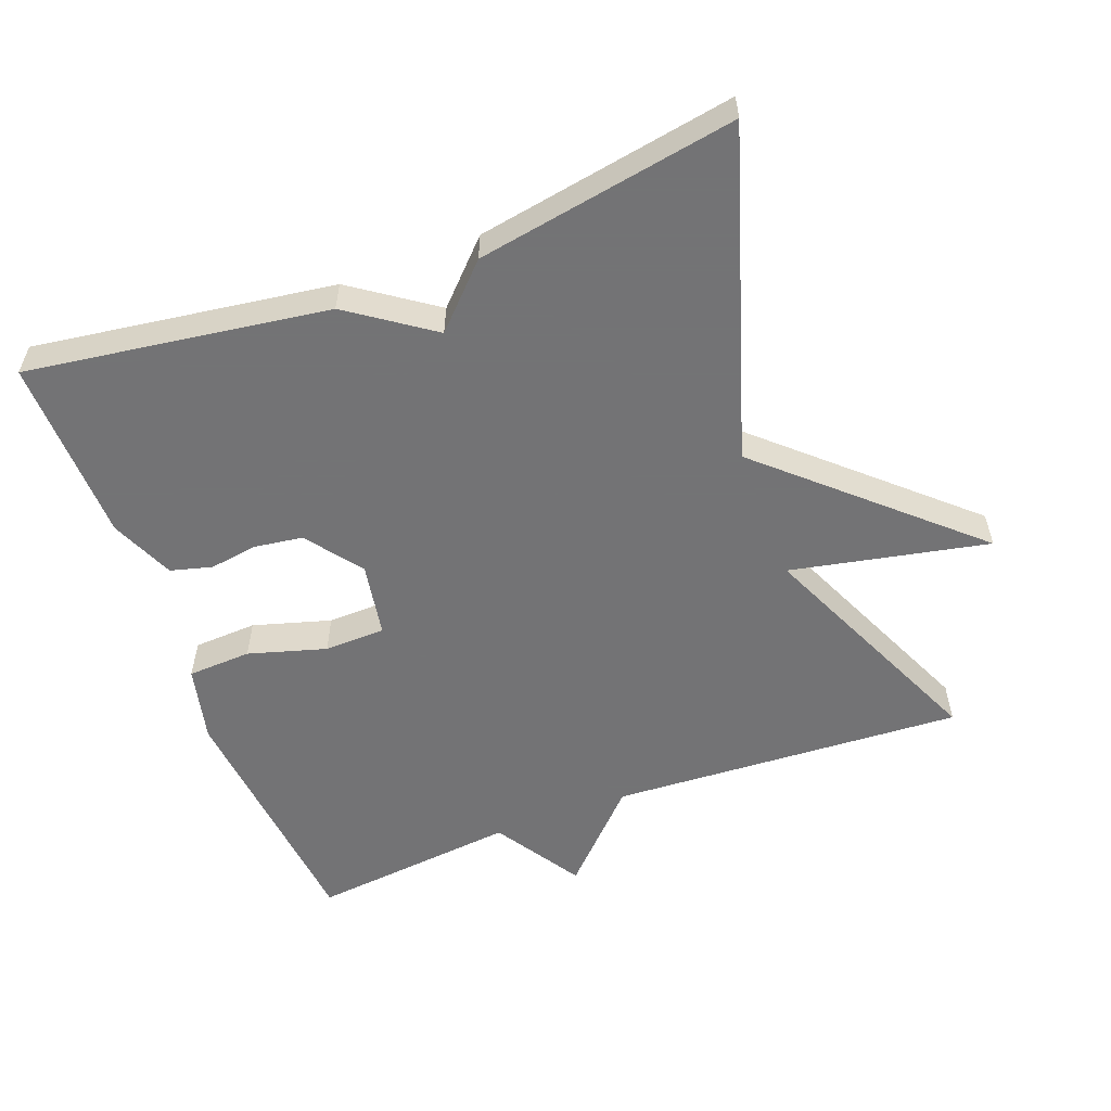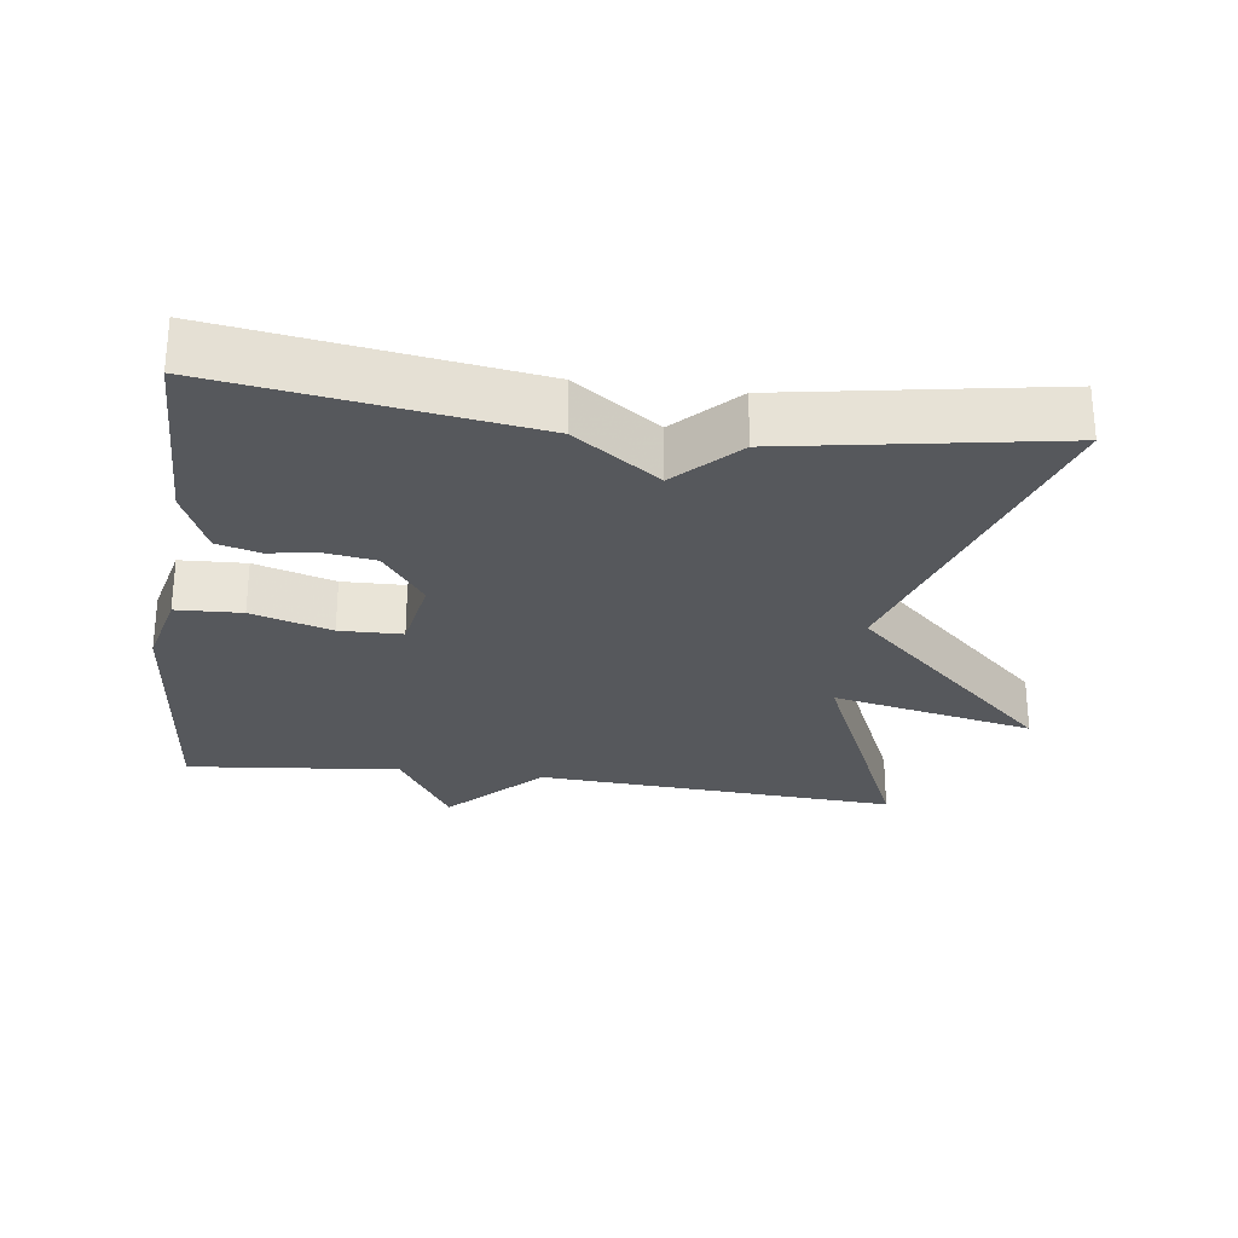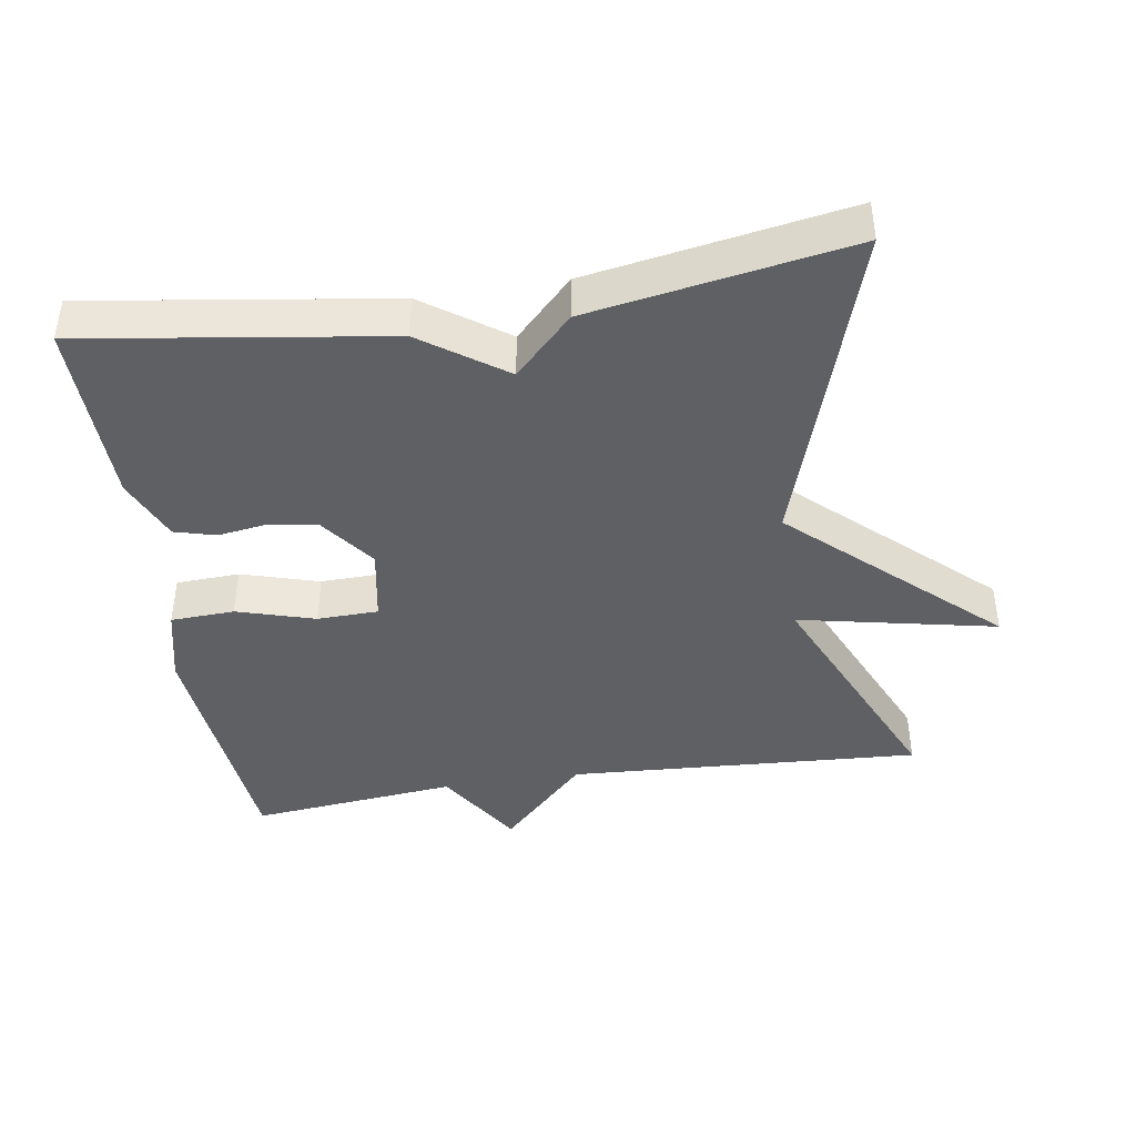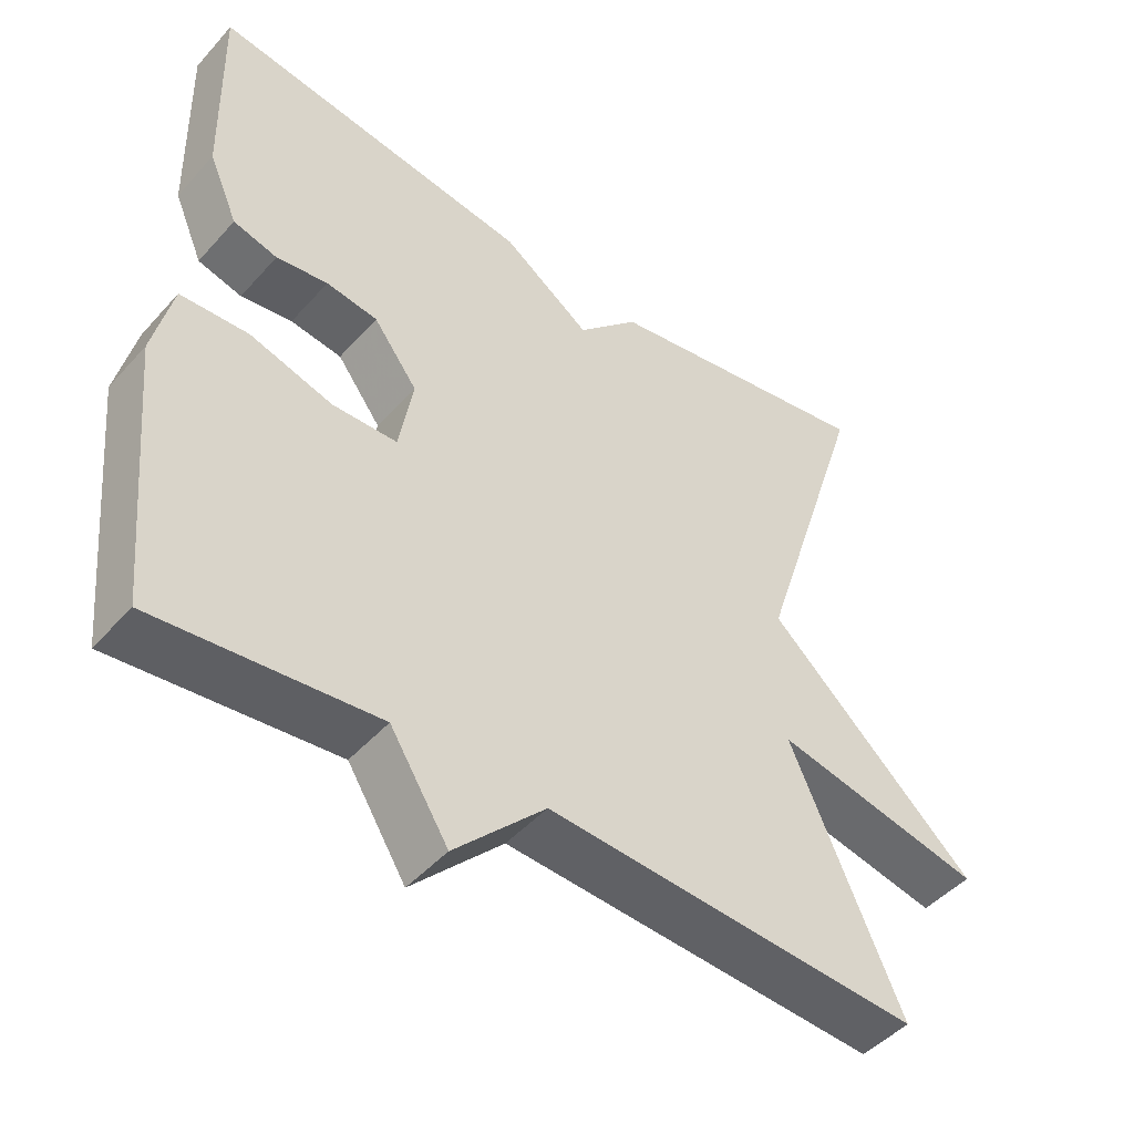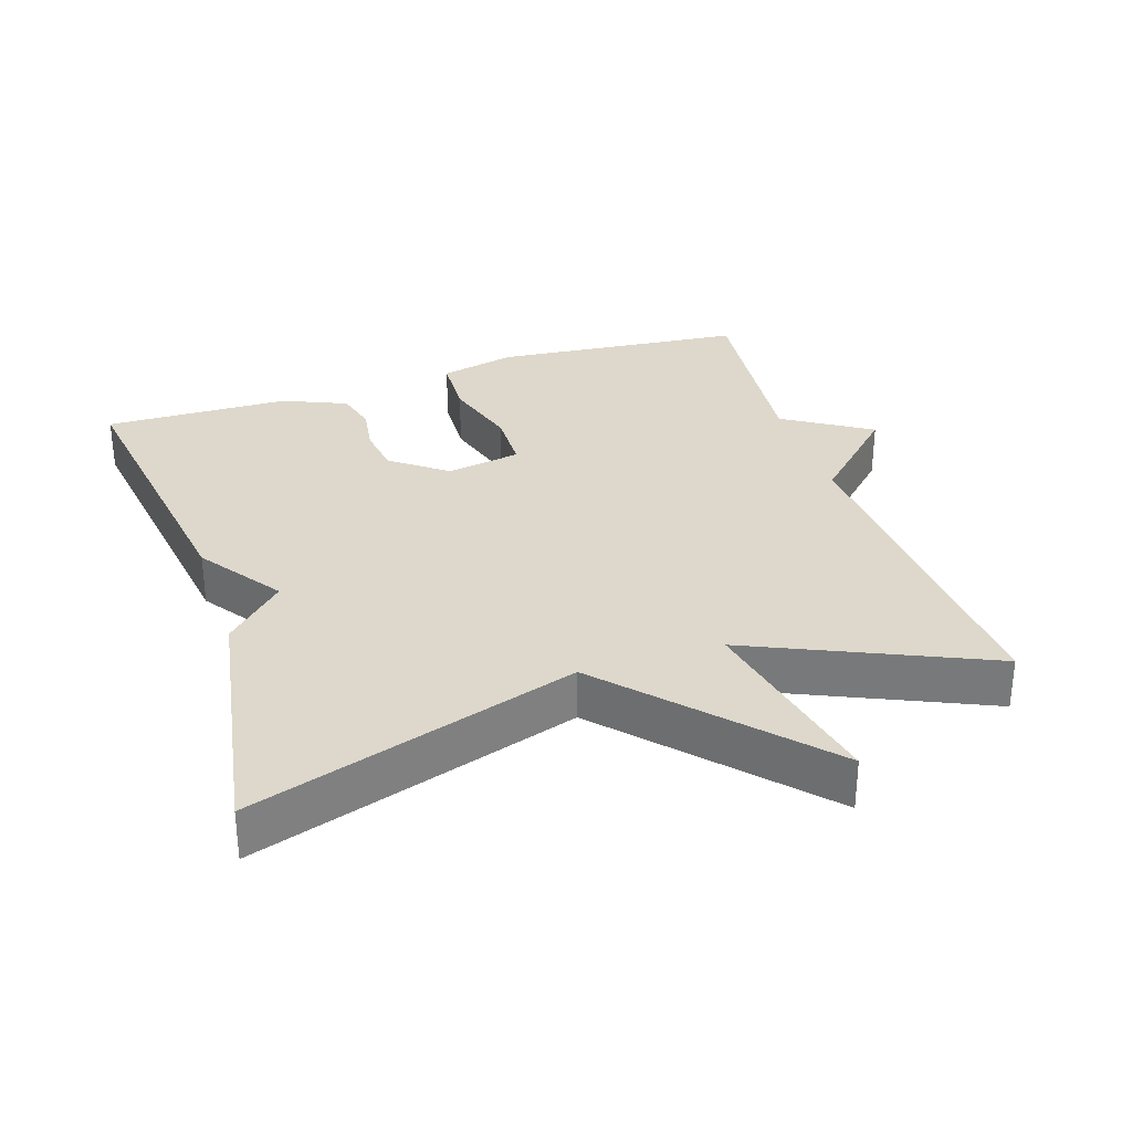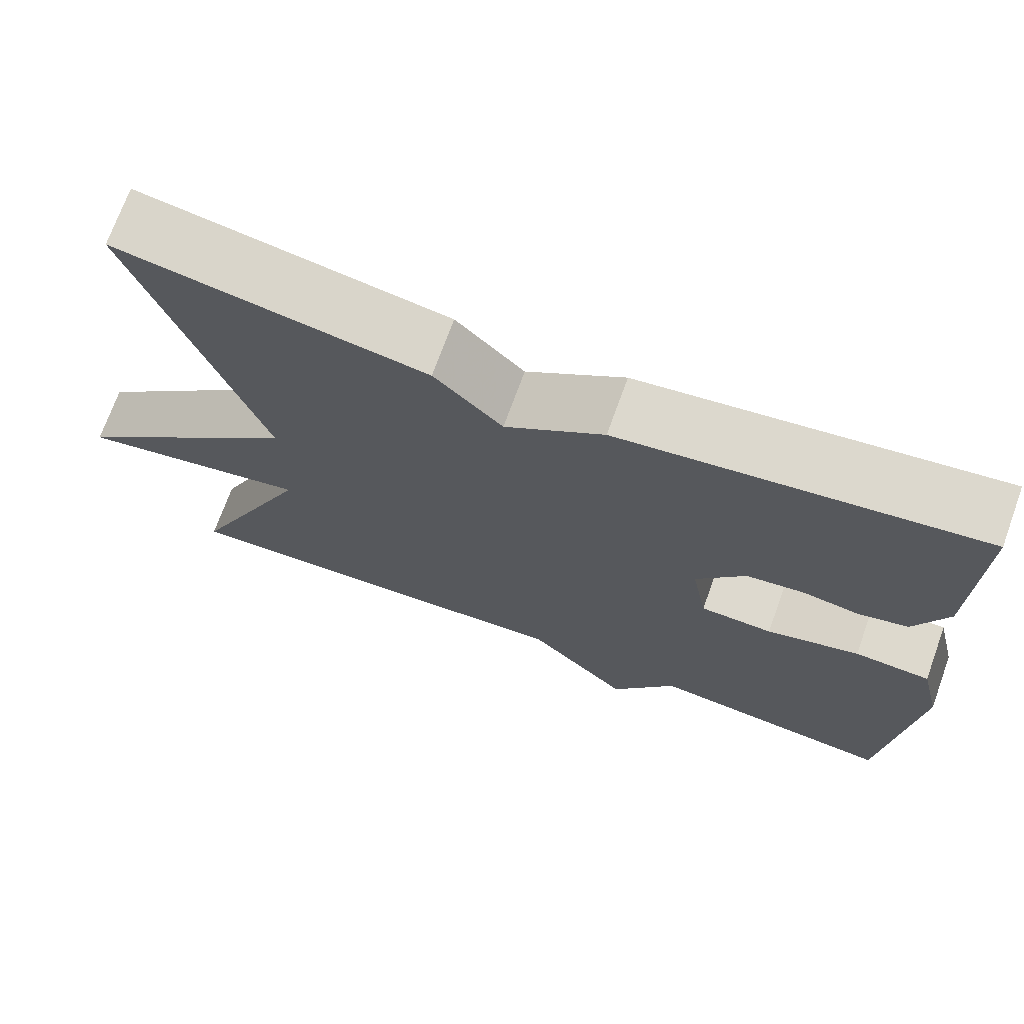
<metadata>
{"format":"obj","ext":"obj","renderer":"f3d","projection":"perspective","resolution":1024,"background":"white","views":[{"elev":-56.0,"azim":20.9,"up":"+Y"},{"elev":-27.8,"azim":-7.6,"up":"+Y"},{"elev":-42.2,"azim":8.9,"up":"+Y"},{"elev":-46.8,"azim":-39.2,"up":"+Z"},{"elev":31.5,"azim":72.0,"up":"+Y"},{"elev":71.6,"azim":-160.1,"up":"+Z"}]}
</metadata>
<code>
v 0.5 0.07 0.5
v 0.351 0.07 0.036
v 0.633 0.07 -0.223
v 0.351 0.07 -0.164
v 0.5 0.07 -0.5
v -0.004 0.07 -0.47
v -0.126 0.07 -0.594
v -0.204 0.07 -0.47
v -0.5 0.07 -0.5
v -0.534 0.07 -0.139
v -0.508 0.07 -0.03
v -0.417 0.07 -0.026
v -0.306 0.07 -0.059
v -0.219 0.07 -0.057
v -0.2 0.07 0.049
v -0.259 0.07 0.128
v -0.328 0.07 0.138
v -0.397 0.07 0.128
v -0.456 0.07 0.144
v -0.495 0.07 0.235
v -0.5 0.07 0.5
v -0.071 0.07 0.437
v 0.047 0.07 0.354
v 0.129 0.07 0.437
v 0.5 0 0.5
v 0.351 0 0.036
v 0.633 0 -0.223
v 0.351 0 -0.164
v 0.5 0 -0.5
v -0.004 0 -0.47
v -0.126 0 -0.594
v -0.204 0 -0.47
v -0.5 0 -0.5
v -0.534 0 -0.139
v -0.508 0 -0.03
v -0.417 0 -0.026
v -0.306 0 -0.059
v -0.219 0 -0.057
v -0.2 0 0.049
v -0.259 0 0.128
v -0.328 0 0.138
v -0.397 0 0.128
v -0.456 0 0.144
v -0.495 0 0.235
v -0.5 0 0.5
v -0.071 0 0.437
v 0.047 0 0.354
v 0.129 0 0.437
f 23 24 1 2
f 21 22 23
f 20 21 23
f 19 20 23
f 18 19 23
f 17 18 23
f 16 17 23
f 15 16 23 2
f 14 15 2
f 11 12 13
f 10 11 13
f 9 10 13
f 8 9 13
f 8 13 14
f 7 8 14
f 6 7 14
f 4 5 6 14
f 2 3 4
f 2 4 14
f 26 25 48 47
f 47 46 45
f 47 45 44
f 47 44 43
f 47 43 42
f 47 42 41
f 47 41 40
f 26 47 40 39
f 26 39 38
f 37 36 35
f 37 35 34
f 37 34 33
f 37 33 32
f 38 37 32
f 38 32 31
f 38 31 30
f 38 30 29 28
f 28 27 26
f 38 28 26
f 1 25 26 2
f 2 26 27 3
f 3 27 28 4
f 4 28 29 5
f 5 29 30 6
f 6 30 31 7
f 7 31 32 8
f 8 32 33 9
f 9 33 34 10
f 10 34 35 11
f 11 35 36 12
f 12 36 37 13
f 13 37 38 14
f 14 38 39 15
f 15 39 40 16
f 16 40 41 17
f 17 41 42 18
f 18 42 43 19
f 19 43 44 20
f 20 44 45 21
f 21 45 46 22
f 22 46 47 23
f 23 47 48 24
f 24 48 25 1

</code>
